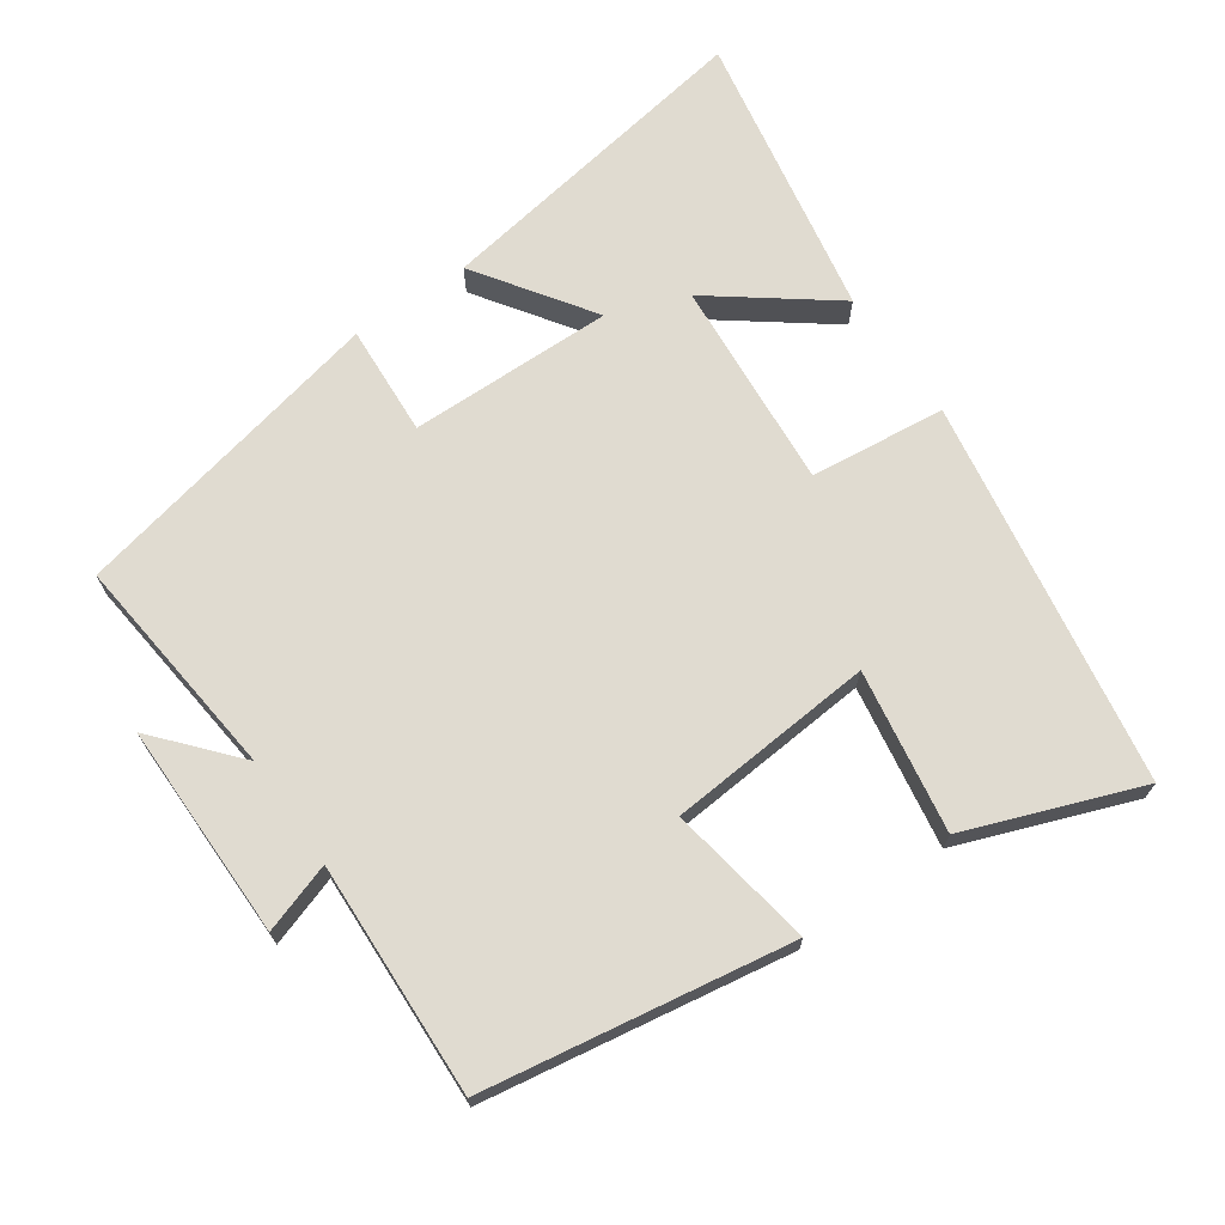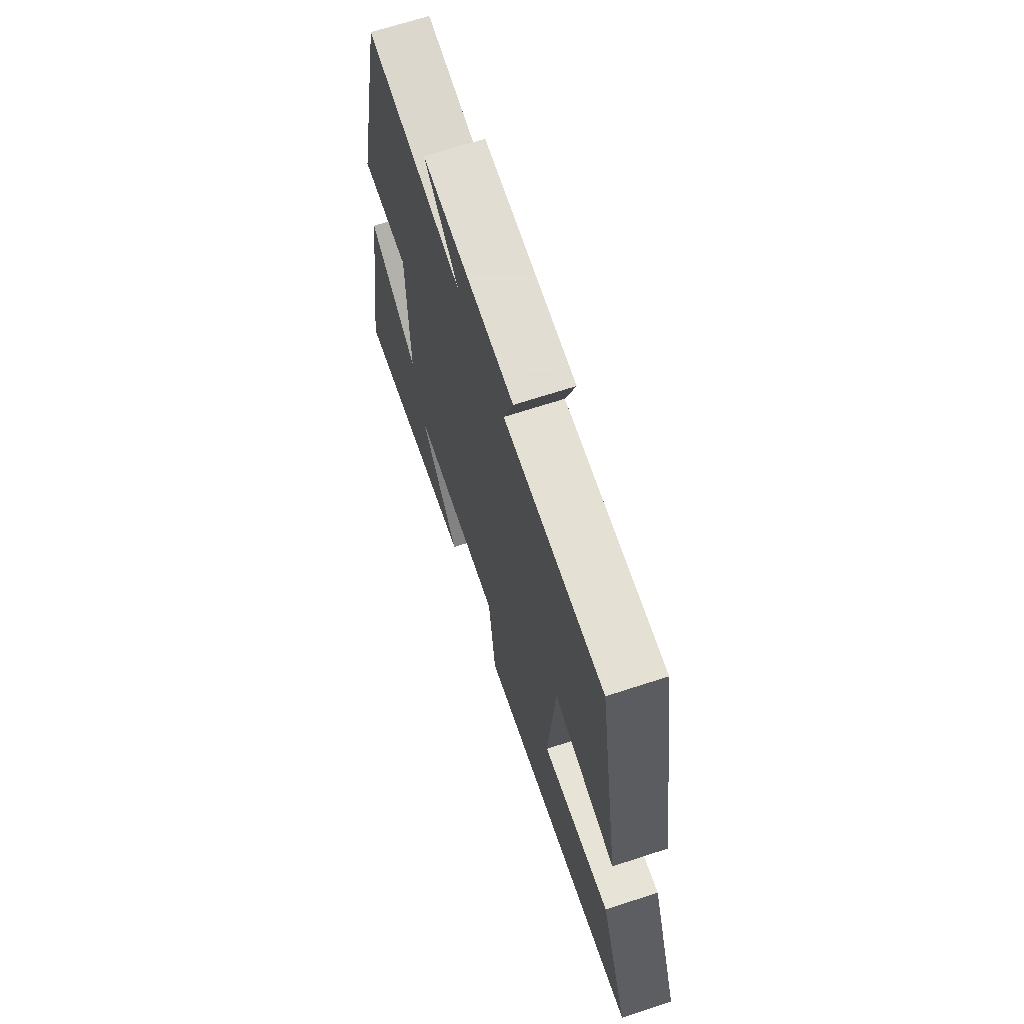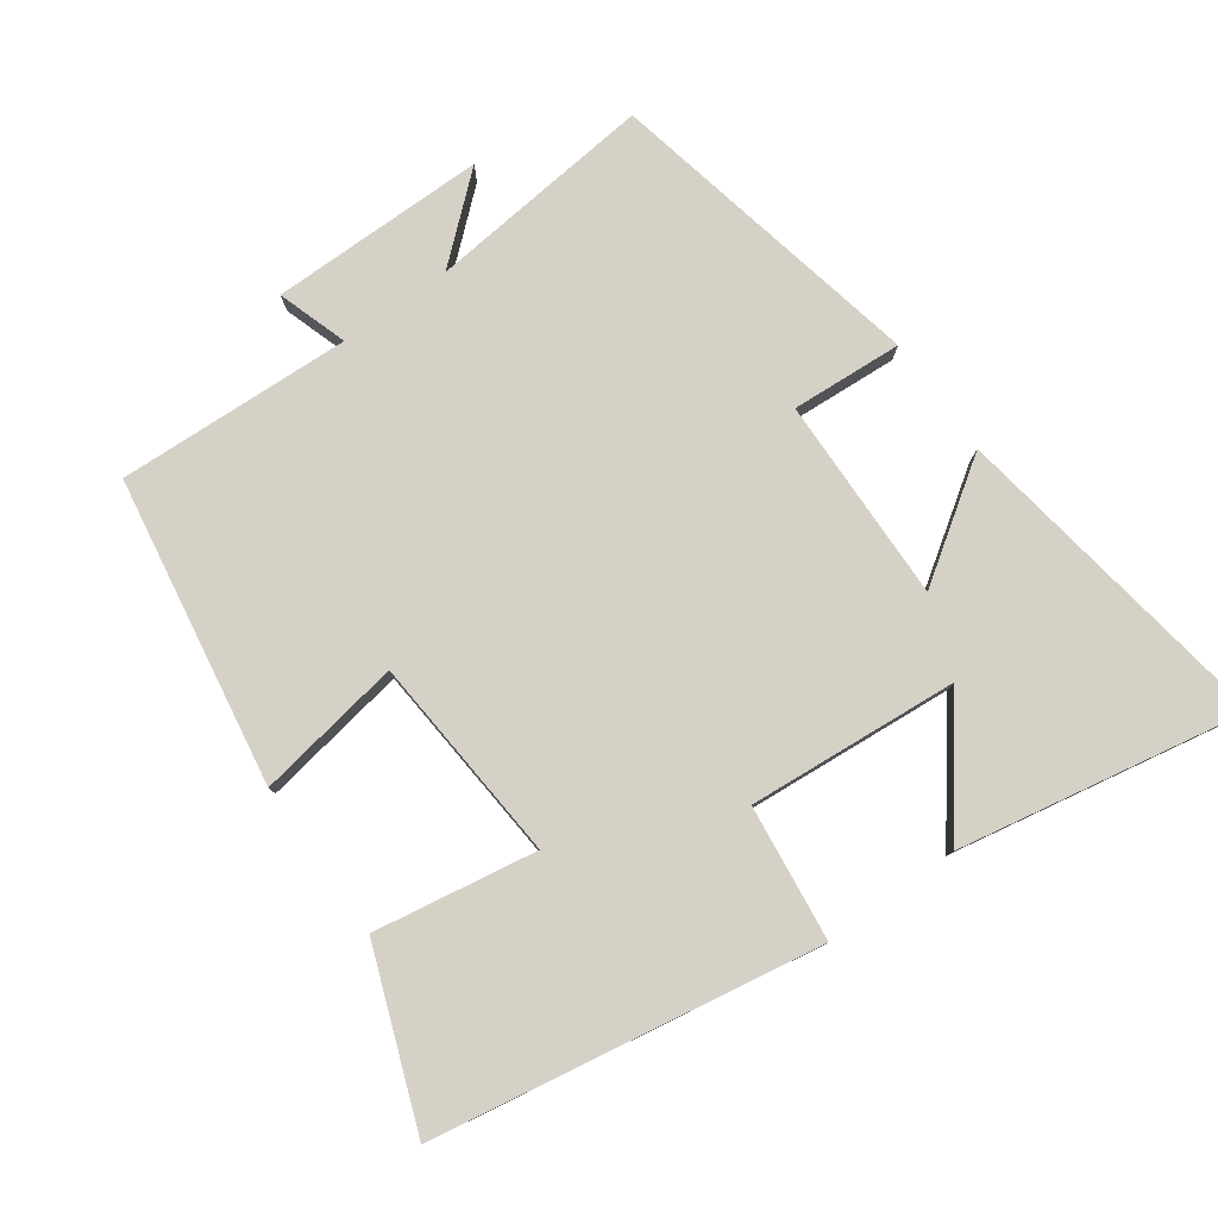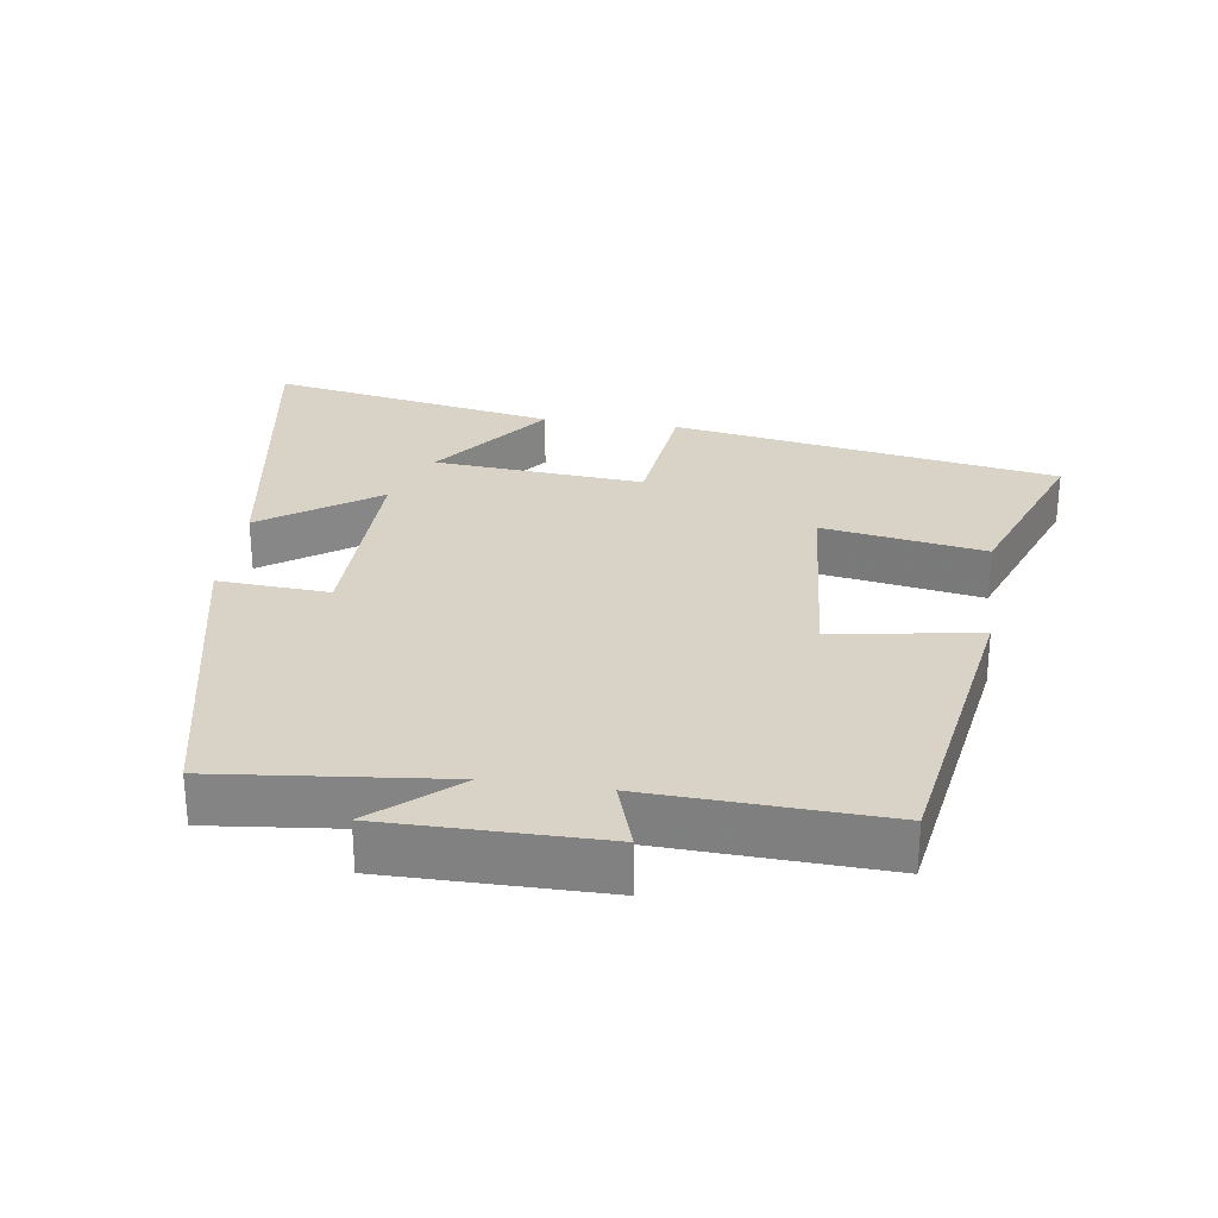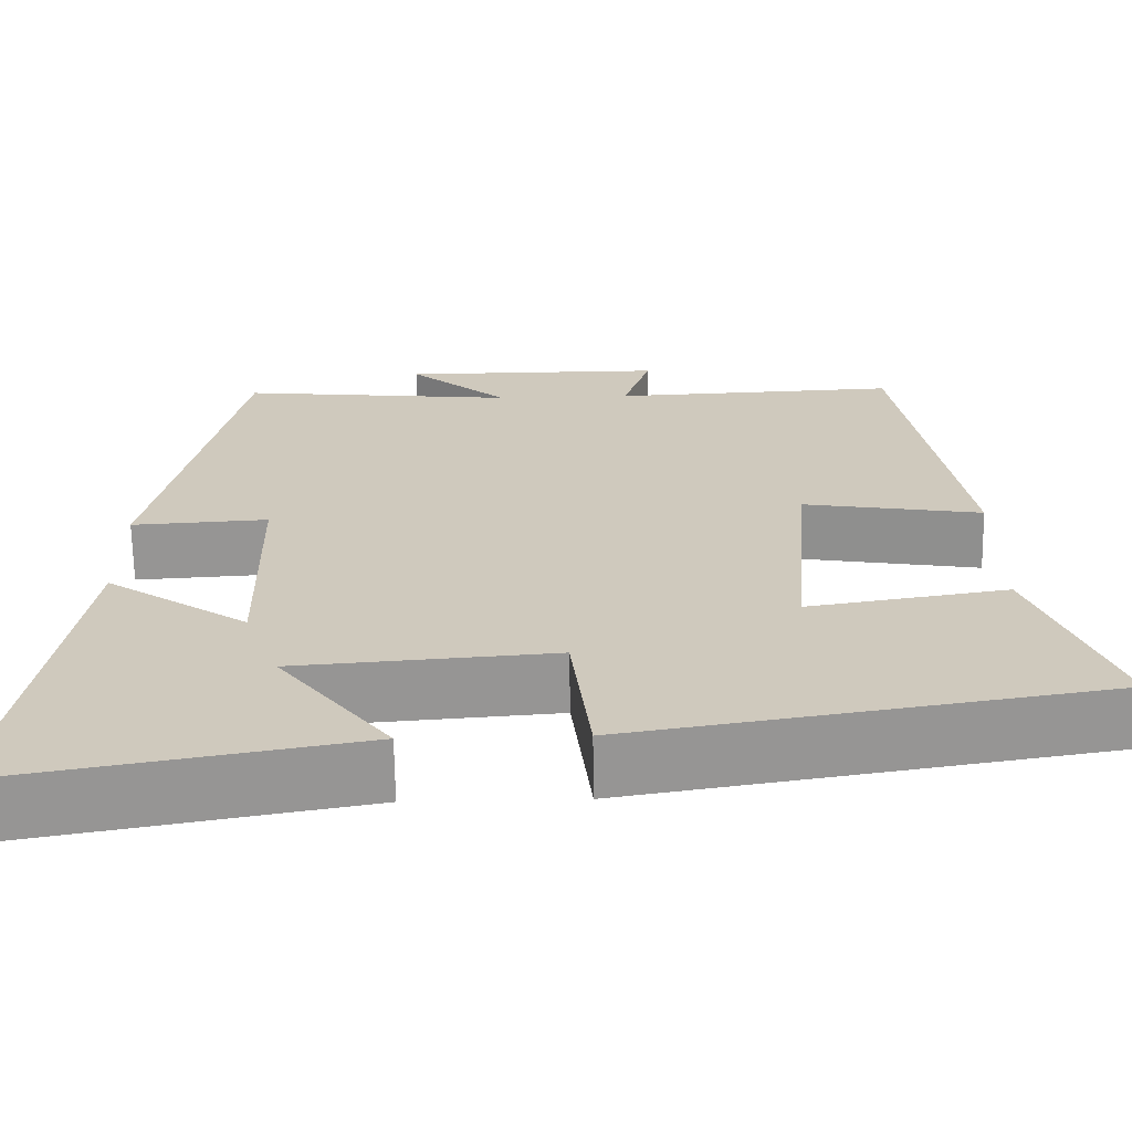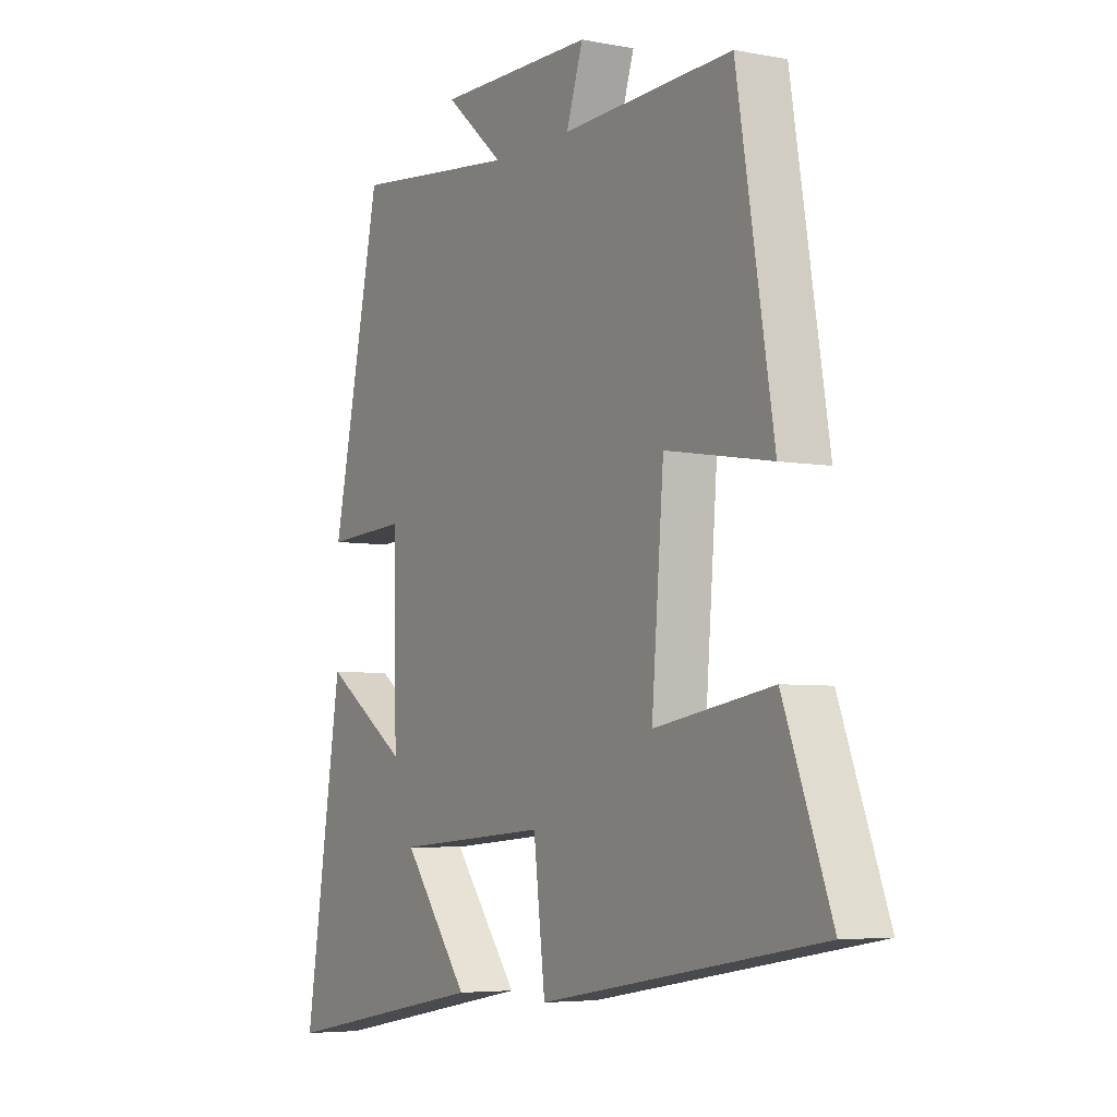
<metadata>
{"format":"obj","ext":"obj","renderer":"f3d","projection":"perspective","resolution":1024,"background":"white","views":[{"elev":69.8,"azim":55.0,"up":"+Y"},{"elev":68.1,"azim":71.9,"up":"+Z"},{"elev":79.6,"azim":144.4,"up":"+Y"},{"elev":28.2,"azim":8.1,"up":"+Y"},{"elev":-67.1,"azim":0.9,"up":"+Z"},{"elev":-5.2,"azim":59.1,"up":"+Z"}]}
</metadata>
<code>
v 0.427 0.07 0.515
v 0.5 0.07 0.071
v 0.289 0.07 0.106
v 0.265 0.07 -0.194
v 0.5 0.07 -0.155
v 0.595 0.07 -0.406
v 0.037 0.07 -0.5
v 0.014 0.07 -0.304
v -0.29 0.07 -0.328
v -0.159 0.07 -0.5
v -0.575 0.07 -0.577
v -0.5 0.07 -0.1
v -0.333 0.07 -0.214
v -0.339 0.07 0.082
v -0.5 0.07 0.072
v -0.402 0.07 0.534
v -0.074 0.07 0.5
v -0.191 0.07 0.601
v 0.121 0.07 0.601
v 0.088 0.07 0.5
v 0.427 0 0.515
v 0.5 0 0.071
v 0.289 0 0.106
v 0.265 0 -0.194
v 0.5 0 -0.155
v 0.595 0 -0.406
v 0.037 0 -0.5
v 0.014 0 -0.304
v -0.29 0 -0.328
v -0.159 0 -0.5
v -0.575 0 -0.577
v -0.5 0 -0.1
v -0.333 0 -0.214
v -0.339 0 0.082
v -0.5 0 0.072
v -0.402 0 0.534
v -0.074 0 0.5
v -0.191 0 0.601
v 0.121 0 0.601
v 0.088 0 0.5
f 17 18 19 20
f 14 15 16 17
f 13 14 17 20
f 11 12 13
f 9 10 11
f 9 11 13
f 13 20 1
f 9 13 1
f 8 9 1
f 6 7 8
f 5 6 8
f 4 5 8
f 1 2 3
f 8 1 3
f 3 4 8
f 40 39 38 37
f 37 36 35 34
f 40 37 34 33
f 33 32 31
f 31 30 29
f 33 31 29
f 21 40 33
f 21 33 29
f 21 29 28
f 28 27 26
f 28 26 25
f 28 25 24
f 23 22 21
f 23 21 28
f 28 24 23
f 1 21 22 2
f 2 22 23 3
f 3 23 24 4
f 4 24 25 5
f 5 25 26 6
f 6 26 27 7
f 7 27 28 8
f 8 28 29 9
f 9 29 30 10
f 10 30 31 11
f 11 31 32 12
f 12 32 33 13
f 13 33 34 14
f 14 34 35 15
f 15 35 36 16
f 16 36 37 17
f 17 37 38 18
f 18 38 39 19
f 19 39 40 20
f 20 40 21 1

</code>
